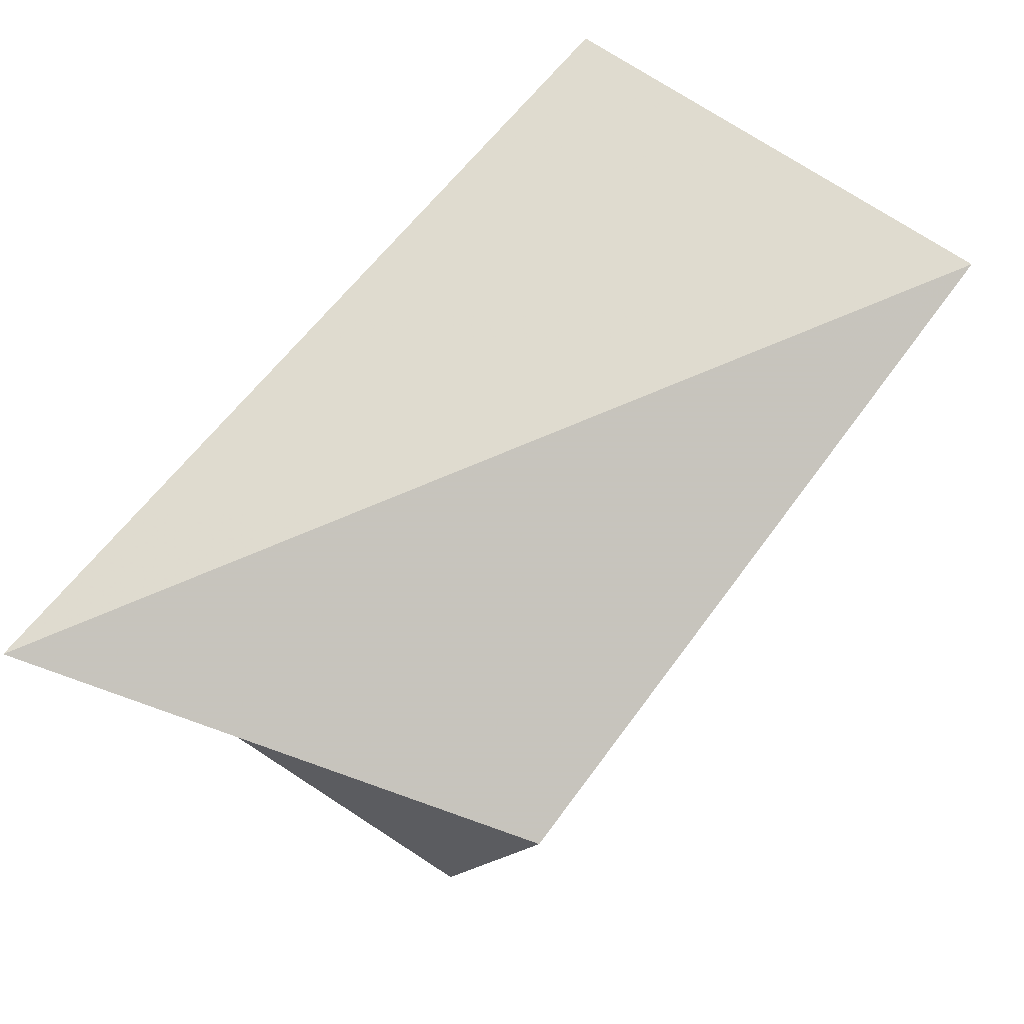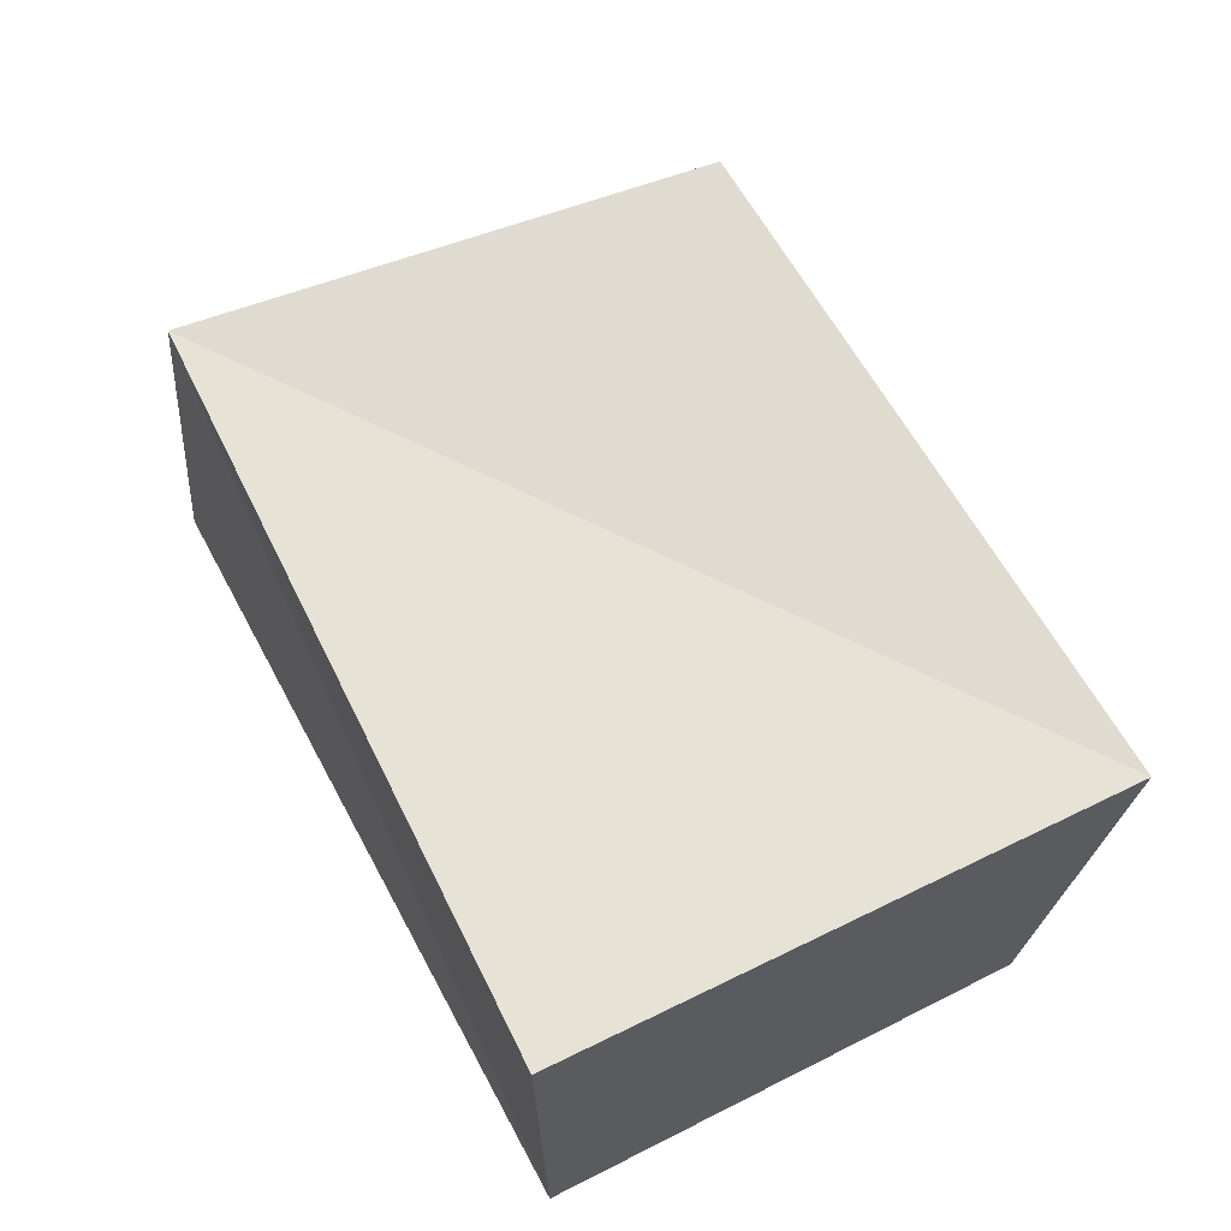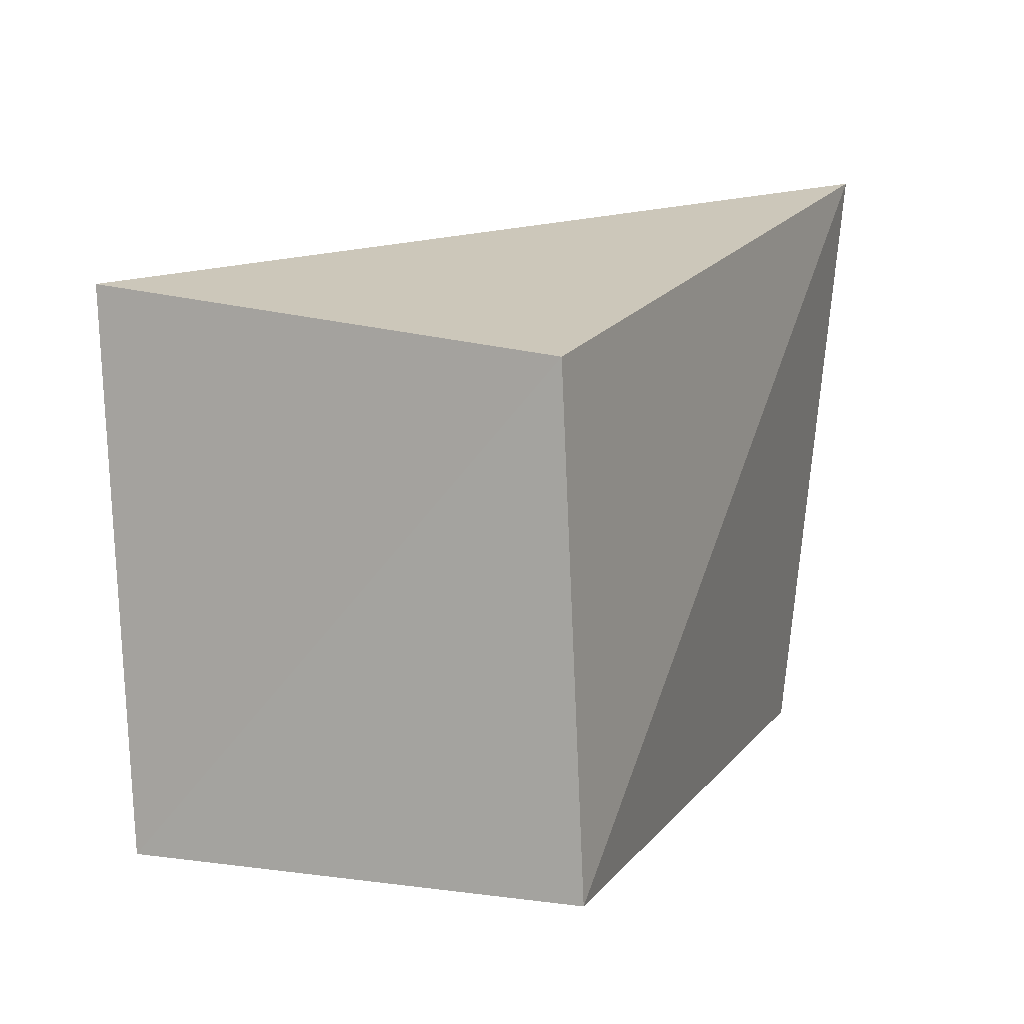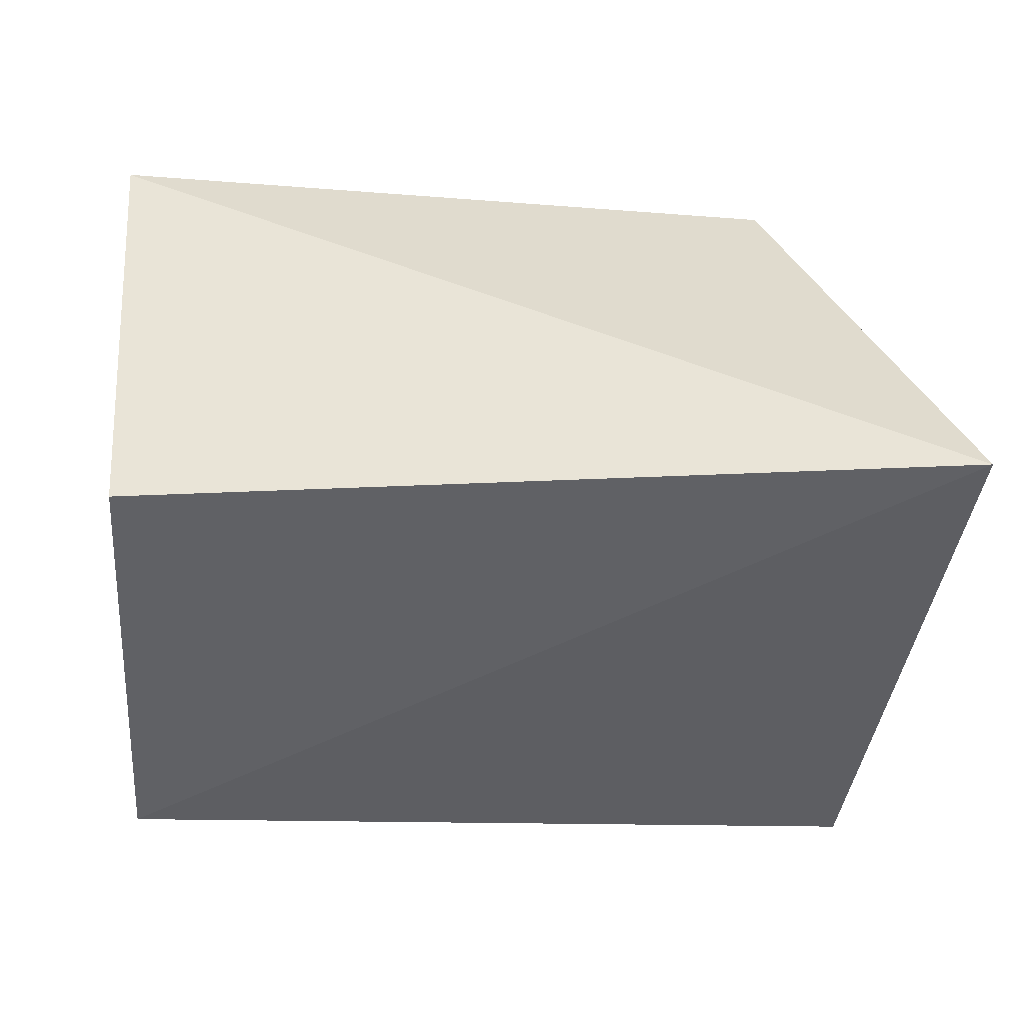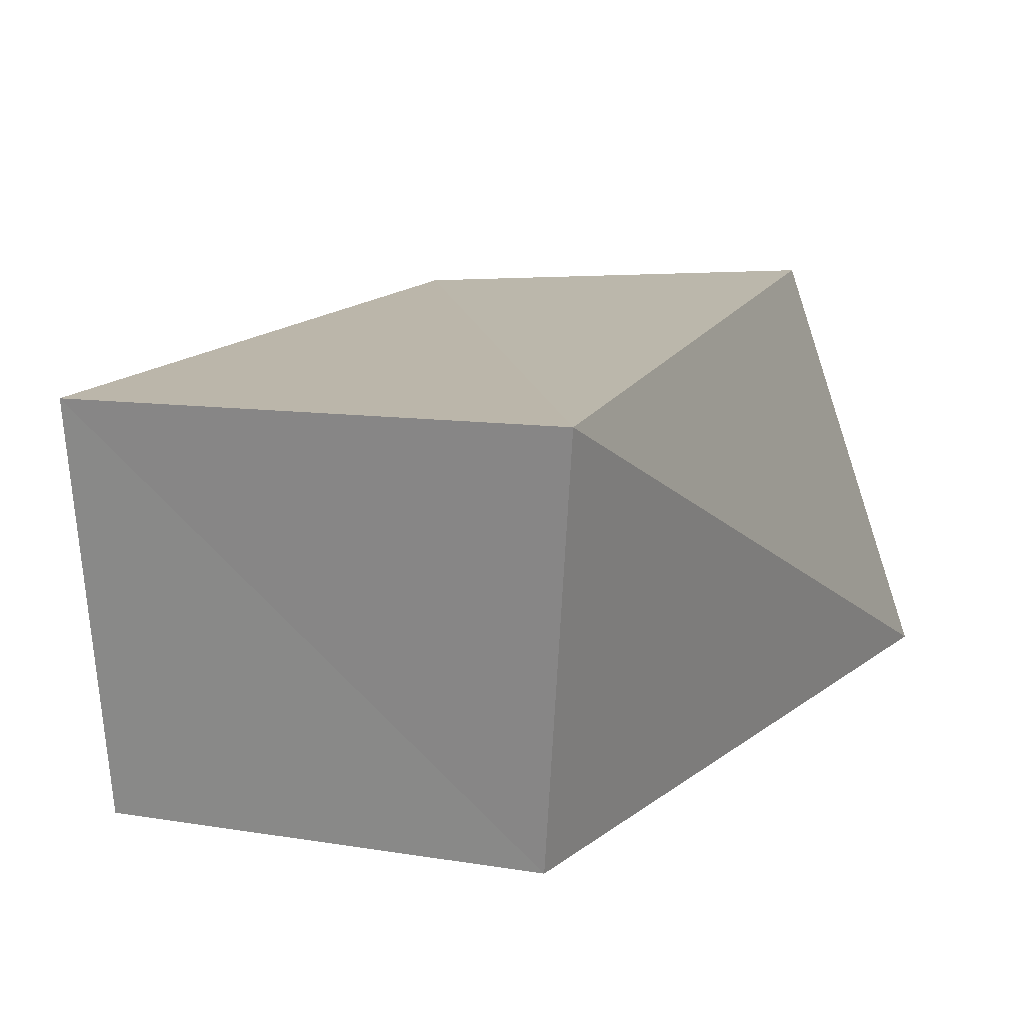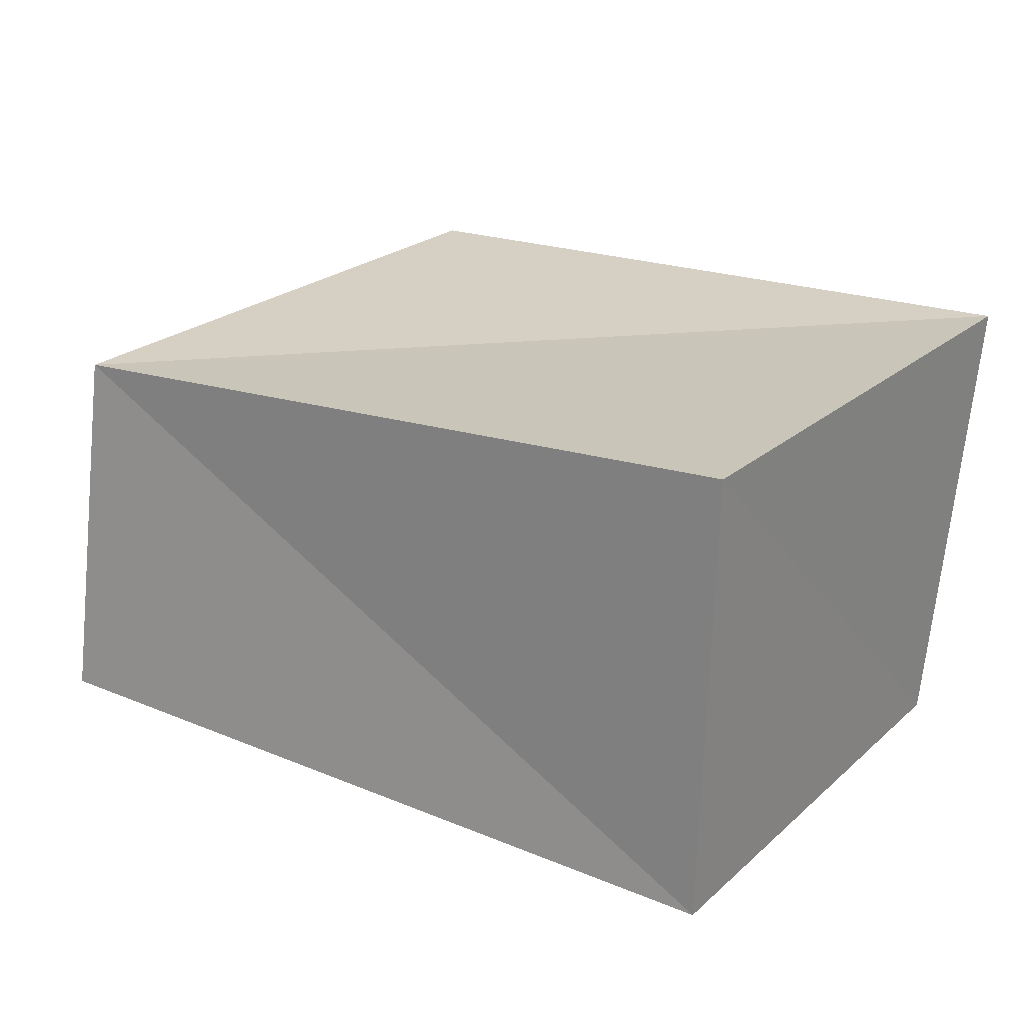
<metadata>
{"format":"obj","ext":"obj","renderer":"f3d","projection":"perspective","resolution":1024,"background":"white","views":[{"elev":77.8,"azim":-51.8,"up":"+Y"},{"elev":61.3,"azim":67.5,"up":"+Z"},{"elev":14.1,"azim":113.0,"up":"+Y"},{"elev":-43.1,"azim":180.0,"up":"+Z"},{"elev":17.6,"azim":118.7,"up":"+Z"},{"elev":19.6,"azim":39.4,"up":"+Z"}]}
</metadata>
<code>
v -0.04816 -0.03949 -0.02239
v -0.05682 0.03772 -0.027
v 0.05048 -0.03144 0.026
v 0.04706 0.03378 0.03023
v -0.03599 0.02509 0.03162
v 0.04733 -0.02971 -0.02789
v 0.04349 0.02881 -0.02348
v -0.04396 -0.03687 0.02291
f 8 5 1
f 6 8 1
f 1 5 2
f 2 6 1
f 8 4 5
f 3 8 6
f 3 4 8
f 5 4 2
f 7 6 2
f 2 4 7
f 7 3 6
f 4 3 7

</code>
